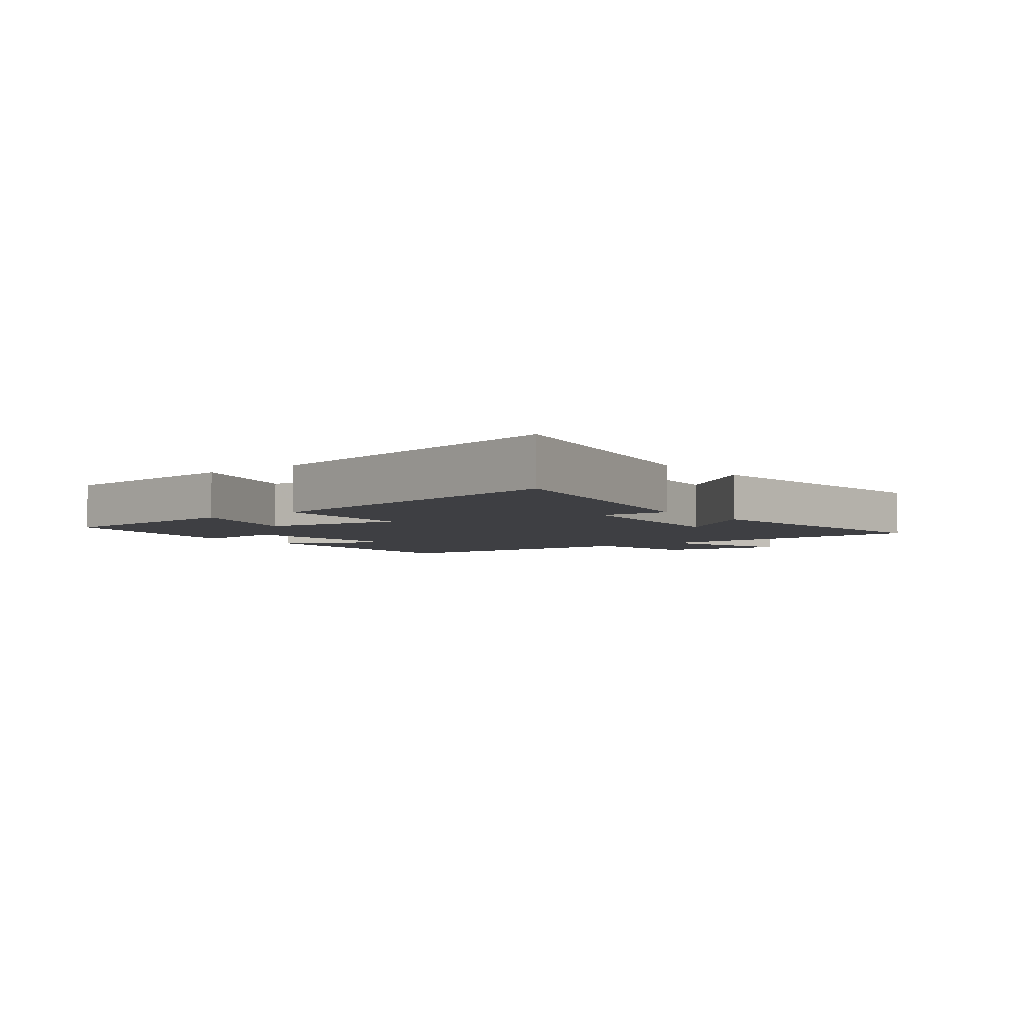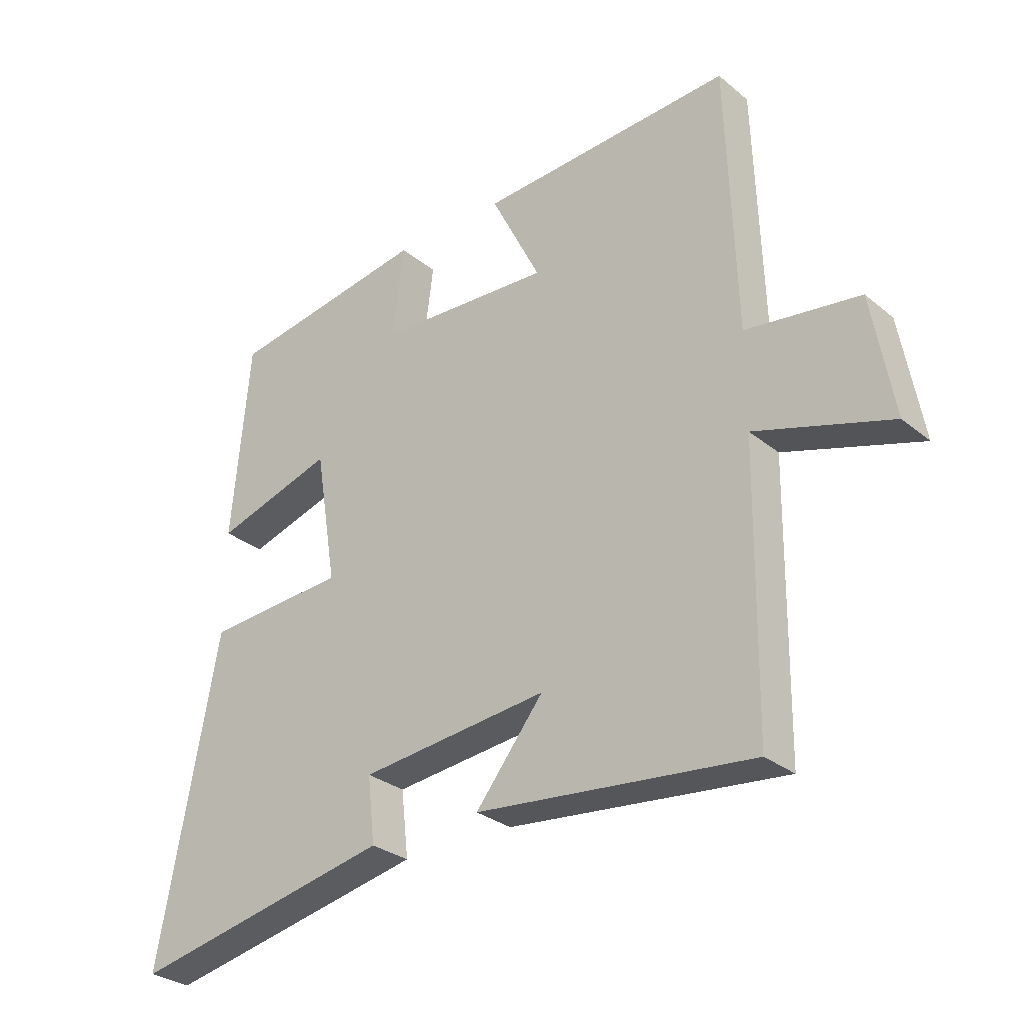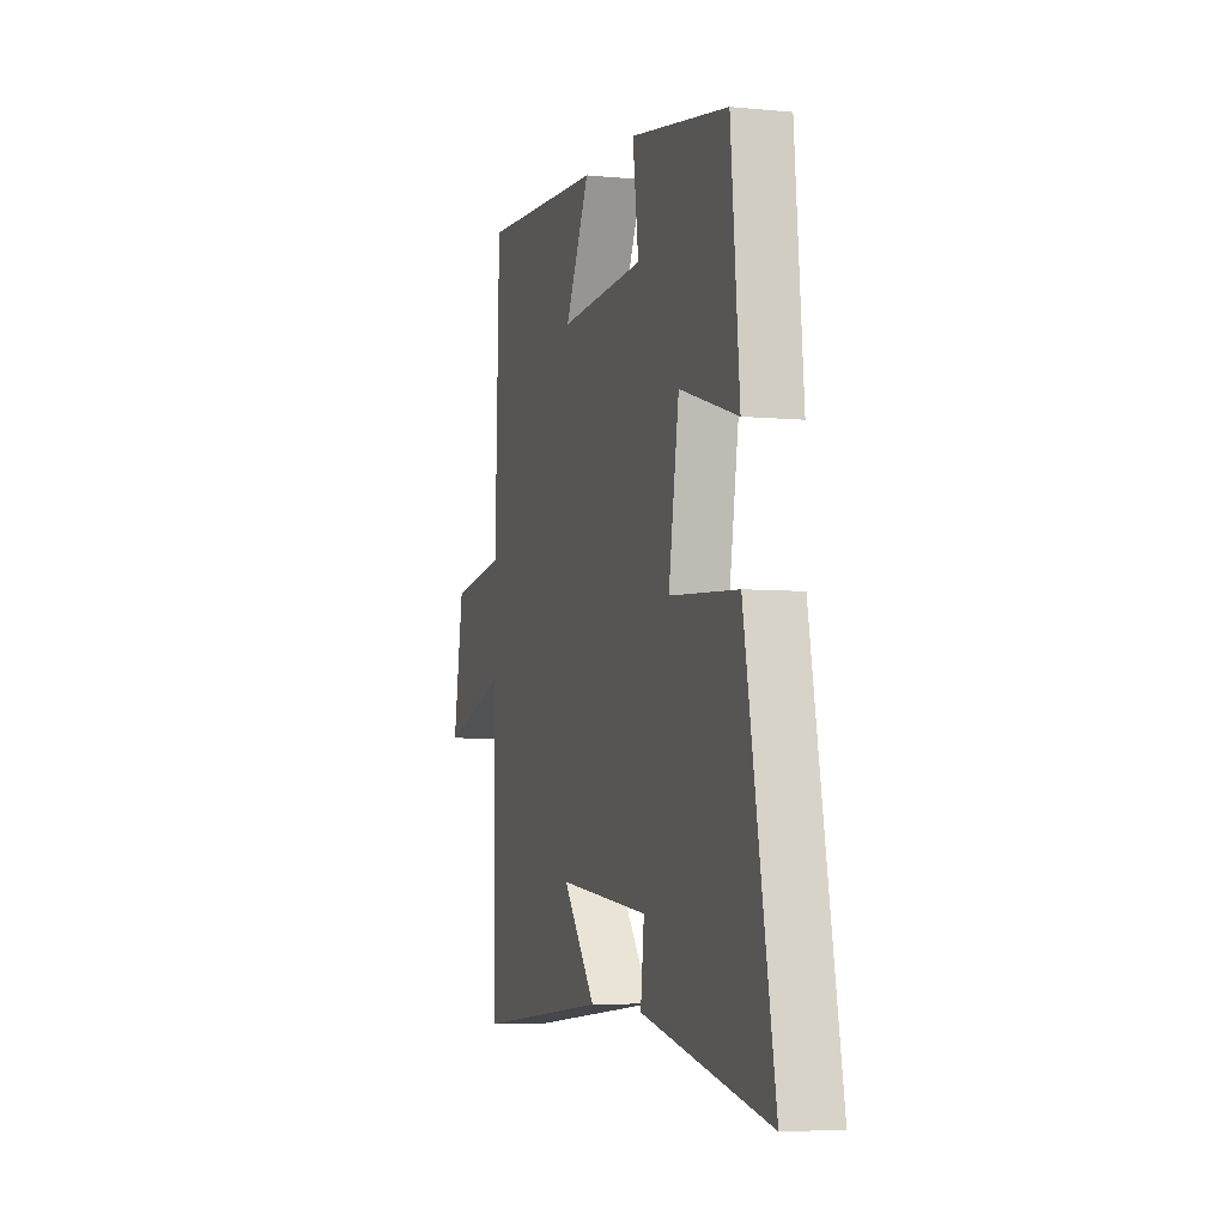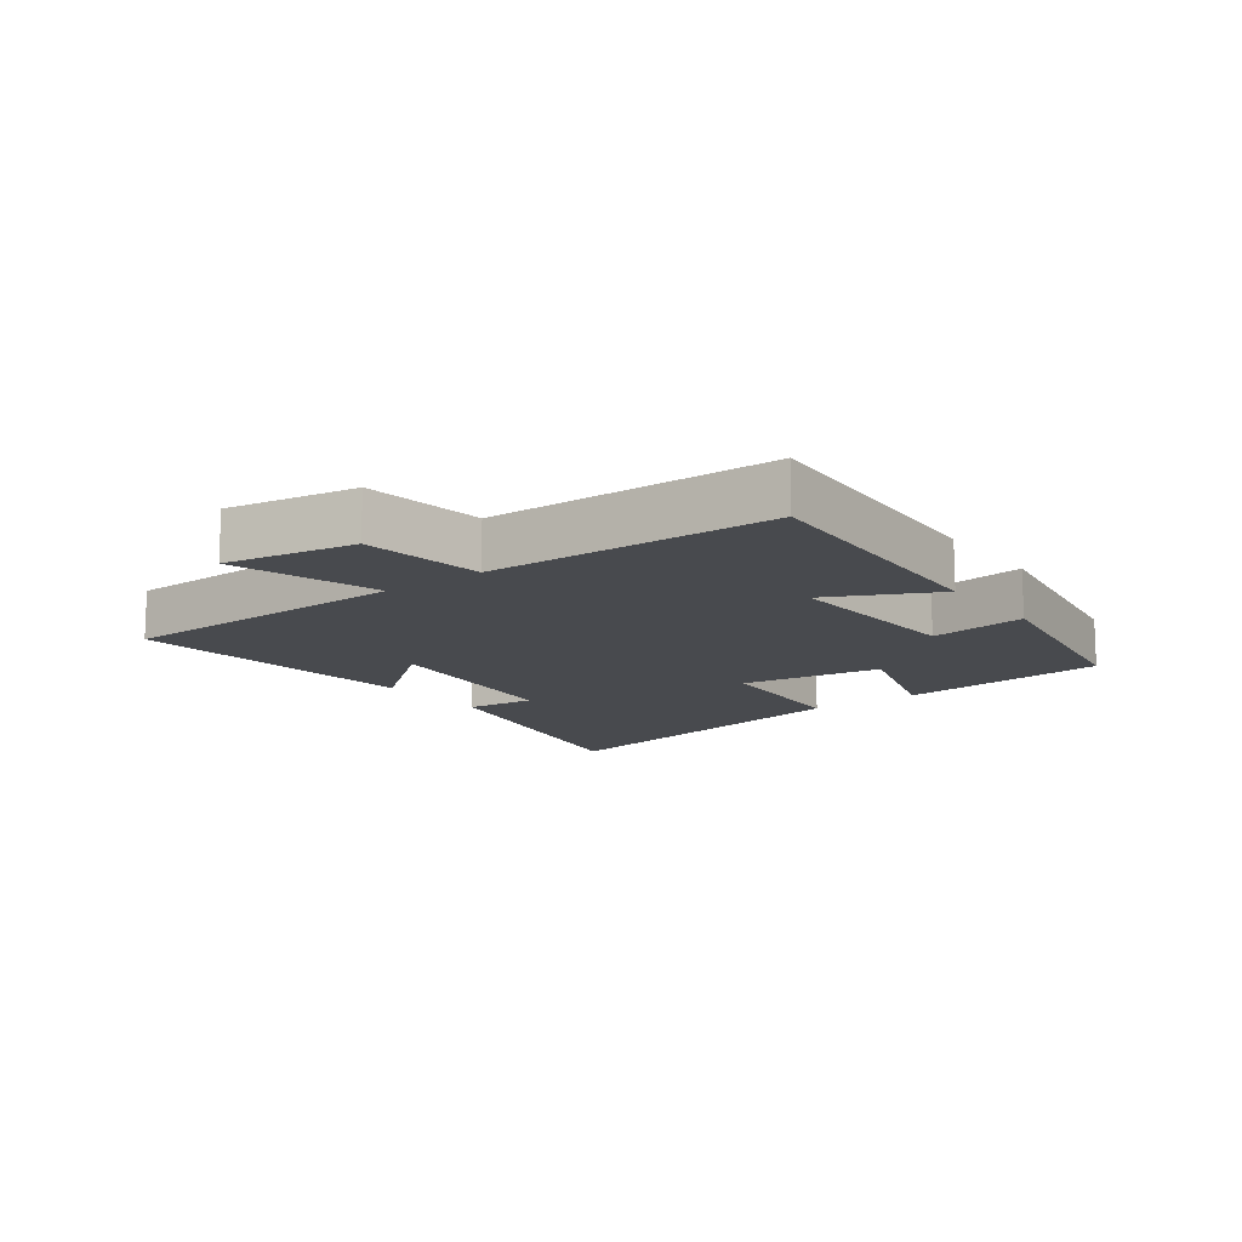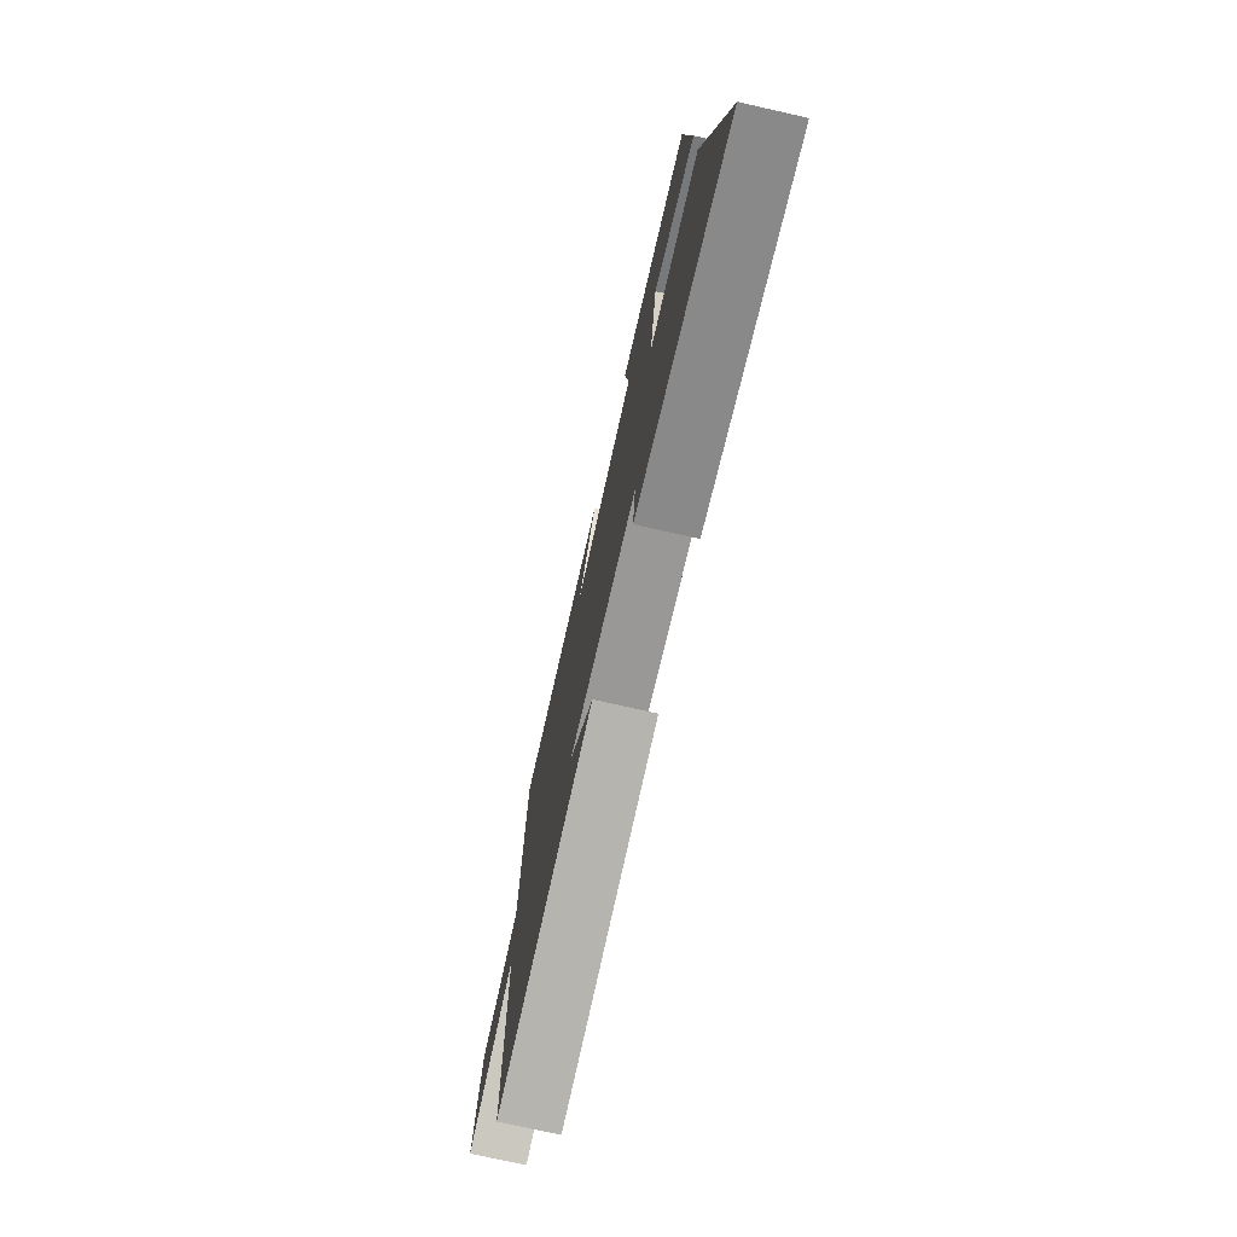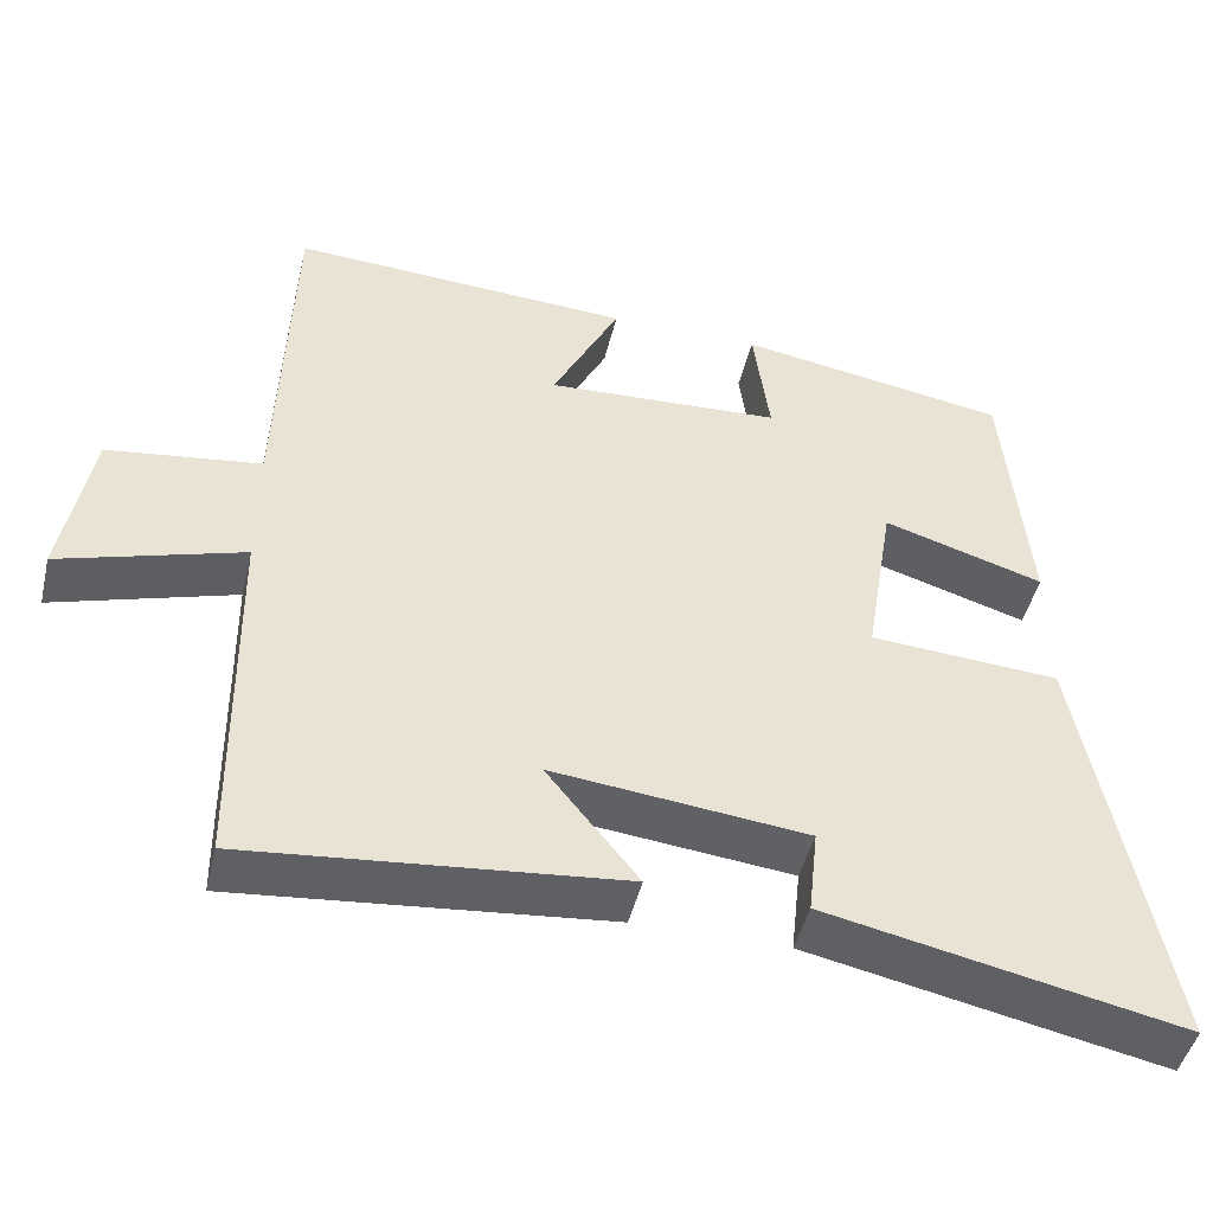
<metadata>
{"format":"obj","ext":"obj","renderer":"f3d","projection":"perspective","resolution":1024,"background":"white","views":[{"elev":-4.3,"azim":128.0,"up":"+Y"},{"elev":-29.3,"azim":-140.0,"up":"+Z"},{"elev":-5.3,"azim":73.2,"up":"+Z"},{"elev":-13.2,"azim":-53.2,"up":"+Y"},{"elev":-74.9,"azim":77.3,"up":"+Z"},{"elev":-46.8,"azim":-13.4,"up":"+Z"}]}
</metadata>
<code>
v -0.485 0.07 0.524
v -0.058 0.07 0.5
v -0.142 0.07 0.332
v 0.152 0.07 0.348
v 0.132 0.07 0.5
v 0.47 0.07 0.444
v 0.5 0.07 0.115
v 0.299 0.07 0.177
v 0.263 0.07 -0.045
v 0.5 0.07 -0.061
v 0.6 0.07 -0.592
v 0.159 0.07 -0.5
v 0.171 0.07 -0.391
v -0.145 0.07 -0.357
v -0.031 0.07 -0.5
v -0.494 0.07 -0.547
v -0.5 0.07 -0.085
v -0.727 0.07 -0.155
v -0.691 0.07 0.049
v -0.5 0.07 0.075
v -0.485 0 0.524
v -0.058 0 0.5
v -0.142 0 0.332
v 0.152 0 0.348
v 0.132 0 0.5
v 0.47 0 0.444
v 0.5 0 0.115
v 0.299 0 0.177
v 0.263 0 -0.045
v 0.5 0 -0.061
v 0.6 0 -0.592
v 0.159 0 -0.5
v 0.171 0 -0.391
v -0.145 0 -0.357
v -0.031 0 -0.5
v -0.494 0 -0.547
v -0.5 0 -0.085
v -0.727 0 -0.155
v -0.691 0 0.049
v -0.5 0 0.075
f 17 18 19 20
f 14 15 16 17
f 13 14 17 20
f 10 11 12 13
f 9 10 13
f 8 9 13 20
f 5 6 7 8
f 4 5 8
f 3 4 8 20
f 1 2 3 20
f 40 39 38 37
f 37 36 35 34
f 40 37 34 33
f 33 32 31 30
f 33 30 29
f 40 33 29 28
f 28 27 26 25
f 28 25 24
f 40 28 24 23
f 40 23 22 21
f 1 21 22 2
f 2 22 23 3
f 3 23 24 4
f 4 24 25 5
f 5 25 26 6
f 6 26 27 7
f 7 27 28 8
f 8 28 29 9
f 9 29 30 10
f 10 30 31 11
f 11 31 32 12
f 12 32 33 13
f 13 33 34 14
f 14 34 35 15
f 15 35 36 16
f 16 36 37 17
f 17 37 38 18
f 18 38 39 19
f 19 39 40 20
f 20 40 21 1

</code>
